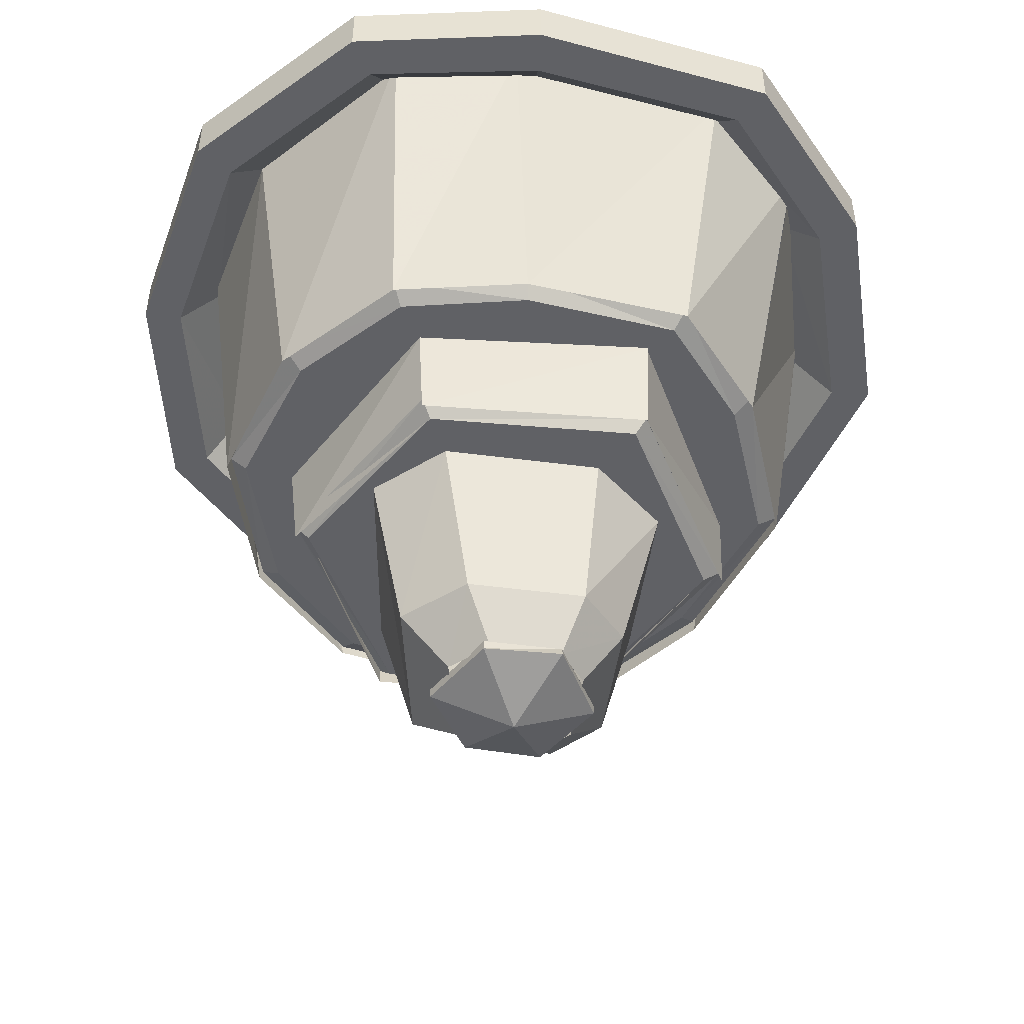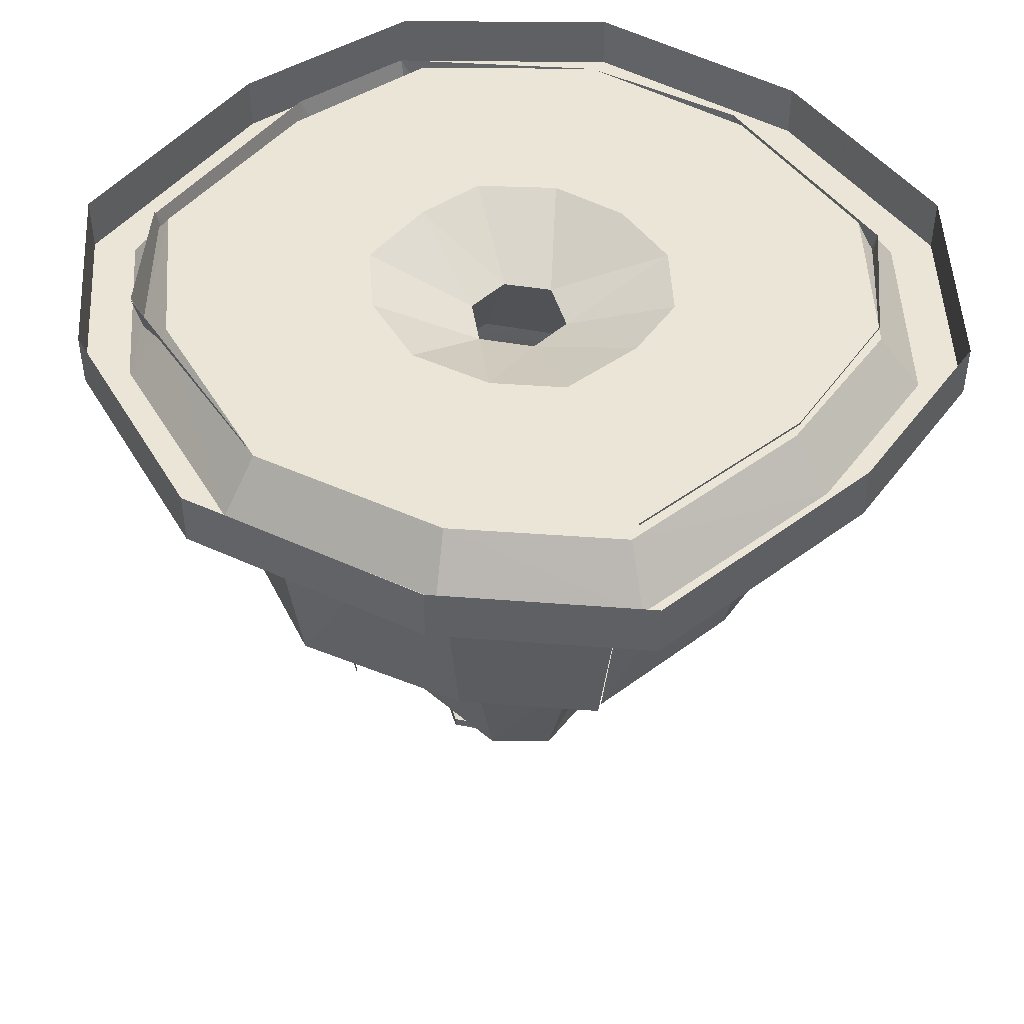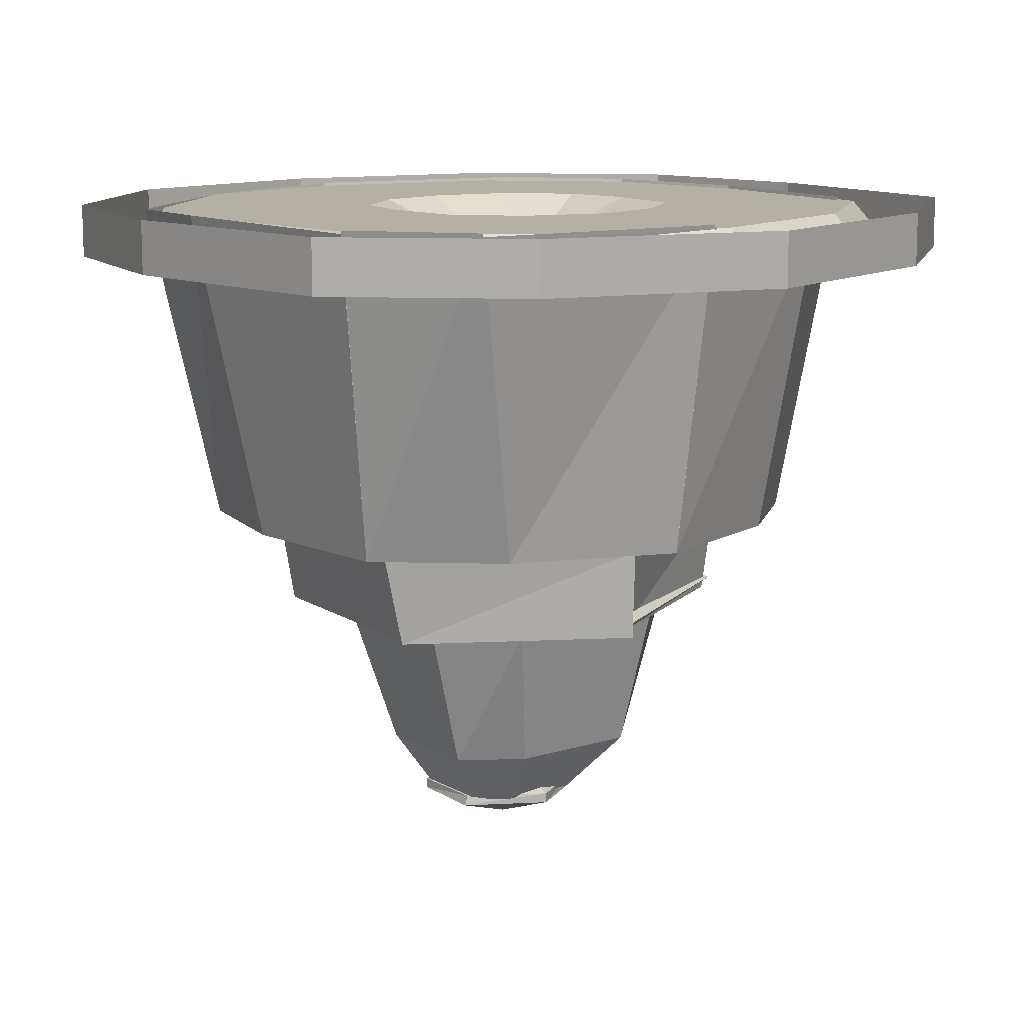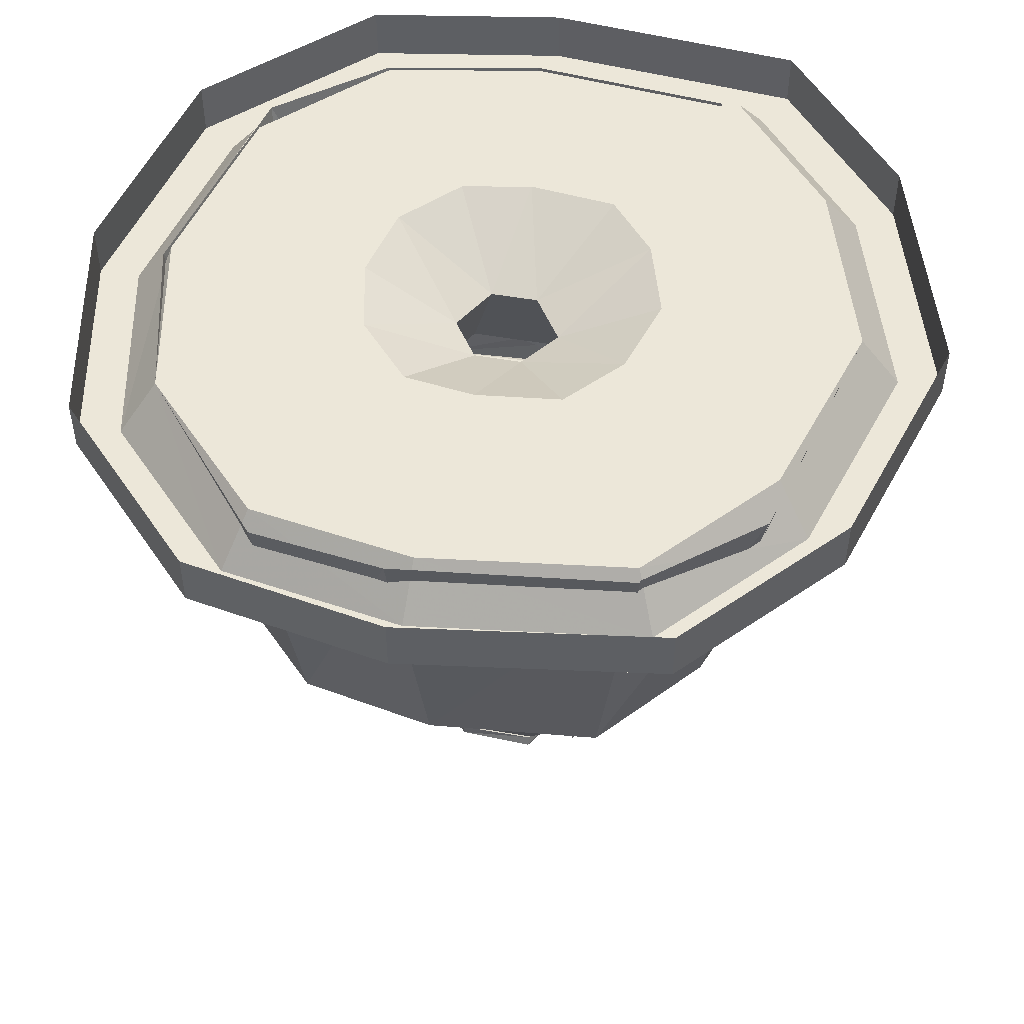
<metadata>
{"format":"obj","ext":"obj","renderer":"f3d","projection":"perspective","resolution":1024,"background":"white","views":[{"elev":-48.9,"azim":81.8,"up":"+Y"},{"elev":46.0,"azim":-135.8,"up":"+Y"},{"elev":11.7,"azim":143.4,"up":"+Y"},{"elev":50.2,"azim":101.0,"up":"+Y"}]}
</metadata>
<code>
v 0.4453 -0.9922 0.2969
v 0.4766 -0.9922 -0.2344
v 0.5234 -0.7734 -0.2344
v 0.4766 -0.7734 0.3125
v 0 -1 0.5547
v 0.4141 -1 0.2734
v 0 -0.7812 0.5781
v 0.625 -0.7656 -0.3125
v 0.375 -0.7656 -0.5234
v 0.5391 0 -0.6484
v 0.7422 0 -0.4062
v 0.6016 -0.7656 0.3906
v 0.6641 -0.7656 0.07812
v 0.8125 0 0.125
v 0.7656 -0.007812 0.4297
v 0.3516 -0.7656 0.6328
v 0.3906 -0.007812 0.7422
v 0 -0.7656 0.7422
v 0 0 0.8359
v -0.3672 -0.7656 0.6328
v -0.5469 0 0.7188
v -0.6172 -0.7578 0.3906
v -0.75 0 0.4688
v -0.6719 -0.7578 0.09375
v -0.8203 0 0.1016
v -0.6406 -0.75 -0.3125
v -0.7734 0 -0.3672
v 0.7422 -0.007812 -0.4062
v 0 -0.7656 -0.6641
v 0 0 -0.7812
v 0.5391 -0.007812 -0.6484
v -0.3828 -0.7734 -0.5234
v -0.4375 -0.007812 -0.6484
v 0 -0.007812 -0.7812
v -0.6328 -0.7812 -0.3125
v -0.7734 -0.007812 -0.3672
v 0 -1 -0.4609
v -0.4531 -0.9922 -0.2344
v -0.4766 -0.7734 -0.25
v 0 -0.7734 -0.5156
v -0.4766 -0.9922 0.2969
v -0.5312 -0.7812 0.2969
v 0 -1 0.5234
v -0.1953 -1.352 -0.2266
v -0.2969 -1.359 -0.1172
v -0.3984 -1.008 -0.1406
v -0.2188 -1.008 -0.3125
v 0.1094 -1.352 -0.2266
v 0.08594 -1.484 -0.1328
v -0.09375 -1.484 -0.1328
v -0.1562 -1.484 -0.07031
v -0.25 -1.352 0.2266
v -0.2812 -1.008 0.3125
v 0.1094 -1.359 0.2969
v 0.1875 -1.008 0.3828
v 0.1797 -1.008 -0.3125
v 0.2344 -1.359 -0.1172
v 0.1641 -1.484 -0.07031
v 0.2344 -1.359 0.1562
v 0.3281 -1.008 0.2266
v 0.3281 -1.008 -0.1406
v 0.1641 -1.484 0.09375
v 0.4766 -1 -0.2344
v 0 -1 -0.5078
v 0 -0.7891 -0.5156
v 0.5234 -0.7891 -0.2344
v 0.03125 -1.414 0.05469
v -0.02344 -1.414 0.07031
v 0 -1.461 0.1484
v 0.1172 -1.461 0.07812
v 0.03906 -1.414 0.007812
v 0.09375 -1 -0.01562
v 0.07031 -1 0.1016
v -0.04688 -1 0.1328
v -0.04688 -1.414 0.01562
v -0.1016 -1.461 0.07812
v -0.1562 -1.477 0.1094
v 0 -1.477 0.2109
v 0.1719 -1.477 0.1094
v 0.1328 -1.461 -0.03906
v 0 -1.414 -0.02344
v -0.01562 -1 -0.07031
v 0.4375 -1 -0.2109
v -0.4375 -1 0.2734
v -0.1094 -1 0.02344
v 0 -1.461 -0.1172
v -0.1172 -1.461 -0.03906
v -0.1562 -1.477 -0.07031
v -0.1641 -1.5 -0.07031
v -0.1562 -1.5 0.1094
v 0 -1.5 0.2109
v 0.1719 -1.5 0.1094
v 0.1719 -1.477 -0.07031
v 0 -1.477 -0.1719
v 0 -1.5 -0.1719
v 0 -1.57 0.01562
v 0.1797 -1.5 -0.07031
v -0.4375 -1 -0.2109
v -0.4766 -0.9688 -0.2344
v 0 -0.9688 -0.5
v 0.4609 -0.9688 -0.2344
v 0.4453 -0.9688 0.2969
v 0 -0.9688 0.5547
v -0.4609 -0.9688 0.2969
v -0.3281 -0.9141 0.2109
v -0.3359 -0.9141 -0.1562
v 0 -0.9141 -0.3594
v 0.3281 -0.9141 -0.1562
v 0.3125 -0.9141 0.2109
v 0 -0.9141 0.3984
v 0 -0.7656 0.3672
v -0.3047 -0.7656 0.1953
v -0.3125 -0.7656 -0.1406
v 0 -0.7656 -0.3281
v 0.3047 -0.7656 -0.1406
v 0.2891 -0.7656 0.1953
v 0.5547 -0.7656 0.3672
v 0 -0.7656 0.6953
v -0.5703 -0.7656 0.3672
v -0.5859 -0.7656 -0.2891
v 0 -0.7656 -0.6172
v 0.5781 -0.7656 -0.2891
v 0.6172 -0.7656 0.07031
v 0.6016 -0.7344 0.3906
v 0.3594 -0.7344 0.625
v 0.3281 -0.7656 0.5859
v 0 -0.7344 0.7344
v -0.375 -0.7344 0.625
v -0.3438 -0.7656 0.5859
v -0.6172 -0.7344 0.3906
v -0.6719 -0.7344 0.08594
v -0.625 -0.7656 0.07031
v -0.6328 -0.7344 -0.3125
v -0.3906 -0.7344 -0.5234
v -0.3516 -0.7656 -0.4844
v 0 -0.7344 -0.6641
v 0.3828 -0.7344 -0.5234
v 0.3438 -0.7656 -0.4844
v 0.625 -0.7344 -0.3125
v 0.6562 -0.7266 0.07812
v 0.1875 -0.3672 0.1484
v -0.01562 -0.3672 0.2734
v 0.4219 -0.5312 0.2734
v 0.1875 -0.3672 -0.1016
v 0.0625 -0.125 -0.02344
v 0.0625 -0.125 0.08594
v -0.03125 -0.125 0.1484
v -0.2344 -0.3672 0.1484
v -0.4297 -0.5312 0.2734
v -0.2344 -0.5312 0.3906
v 0 -0.5312 0.5312
v 0.2266 -0.5312 0.3906
v 0.25 -0.5625 0.3672
v 0.2891 -0.5781 0.3438
v 0.4219 -0.6562 0.2734
v 0.4297 -0.5781 0.07812
v 0.4297 -0.5625 0.03125
v 0.4297 -0.5312 0.01562
v 0.4297 -0.5625 -0.02344
v 0.4297 -0.5312 -0.2188
v 0.4297 -0.5781 -0.07031
v 0.4297 -0.6562 -0.2188
v 0.2656 -0.5781 -0.3125
v 0.2266 -0.5625 -0.3438
v 0.1953 -0.5312 -0.3672
v 0.1562 -0.5625 -0.375
v 0 -0.5312 -0.4688
v 0.1328 -0.5781 -0.3984
v 0 -0.6562 -0.4688
v -0.1328 -0.5781 -0.3984
v -0.1719 -0.5625 -0.375
v -0.2109 -0.5312 -0.3672
v -0.2344 -0.5625 -0.3438
v -0.4453 -0.5312 -0.2188
v -0.2734 -0.5781 -0.3125
v -0.4453 -0.6562 -0.2188
v -0.4453 -0.5781 -0.07031
v -0.4375 -0.5625 -0.02344
v -0.4453 -0.5312 0.01562
v -0.4453 -0.5625 0.03125
v -0.4375 -0.5781 0.07812
v -0.4297 -0.6562 0.2734
v -0.3047 -0.5781 0.3438
v -0.2656 -0.5625 0.3672
v -0.2109 -0.5625 0.4062
v -0.1641 -0.5781 0.4297
v 0 -0.6562 0.5312
v 0.1484 -0.5781 0.4297
v 0.1953 -0.5625 0.4062
v 0.25 -0.6016 0.3672
v 0.2266 -0.6562 0.3906
v -0.2344 -0.6562 0.3906
v -0.2656 -0.6016 0.3672
v -0.2109 -0.6016 0.4062
v 0.1953 -0.6016 0.4062
v -0.01562 -0.3672 -0.2188
v -0.2344 -0.3672 -0.1016
v -0.1406 -0.125 -0.02344
v -0.03125 -0.125 -0.09375
v 0.1328 -0.007812 -0.2734
v 0.2656 -0.007812 -0.1562
v 0.2891 -0.007812 0.03906
v 0.2656 -0.007812 0.2031
v 0.125 -0.007812 0.3281
v -0.05469 -0.007812 0.3672
v -0.2344 -0.007812 0.3281
v -0.1406 -0.125 0.08594
v 0.4297 -0.6016 0.03125
v 0.4297 -0.6016 -0.02344
v 0.4297 -0.6562 0.01562
v 0.2266 -0.6016 -0.3438
v 0.1562 -0.6016 -0.375
v 0.1953 -0.6562 -0.3672
v -0.4453 -0.6016 0.03125
v -0.4453 -0.6562 0.01562
v -0.4375 -0.6016 -0.02344
v -0.2344 -0.6016 -0.3438
v -0.2109 -0.6562 -0.3672
v -0.1719 -0.6016 -0.375
v -0.3984 -0.007812 0.03906
v -0.375 -0.007812 -0.1641
v -0.2422 -0.007812 -0.2734
v -0.05469 -0.007812 -0.3281
v -0.03906 -0.007812 -0.7891
v 0.4062 -0.007812 -0.6562
v 0.7031 -0.007812 -0.3984
v 0.7656 -0.007812 0.07031
v 0.7031 -0.007812 0.4453
v -0.03906 -0.007812 0.8281
v -0.4688 -0.007812 0.7422
v -0.3672 -0.007812 0.2031
v -0.7734 -0.007812 0.4453
v -0.8359 -0.007812 0.07031
v -0.7891 -0.007812 -0.4062
v -0.4844 -0.007812 -0.6562
v -0.5391 -0.125 -0.7344
v -0.03906 -0.125 -0.8828
v 0.4609 -0.125 -0.7344
v 0.7891 -0.125 -0.4453
v 0.8594 -0.125 0.07812
v 0.7891 -0.125 0.4922
v 0.4453 -0.125 0.8203
v -0.03906 -0.125 0.9219
v -0.5234 -0.125 0.8203
v -0.875 -0.125 -0.4609
v -0.9688 -0.125 -0.5156
v -0.5938 -0.125 -0.8203
v -0.03125 -0.125 -0.9844
v 0.5156 -0.125 -0.8203
v 0.875 -0.125 -0.5
v 0.9609 -0.125 0.08594
v 0.875 -0.125 0.5469
v 0.5 -0.125 0.9062
v -0.03906 -0.125 1.016
v -0.5781 -0.125 0.9062
v -0.8594 -0.125 0.4922
v -0.9297 -0.125 0.07812
v -0.9453 -0.125 0.5469
v -1.023 -0.125 0.08594
v -1.023 0 0.08594
v -0.9688 0 -0.5156
v -0.5938 0 -0.8203
v -0.9453 0 0.5469
v -0.5781 0 0.9062
v -0.03906 0 1.016
v 0.5 0 0.9062
v 0.875 0 0.5469
v 0.9609 0 0.08594
v 0.875 0 -0.5
v 0.5156 0 -0.8203
v -0.03125 0 -0.9844
v -0.1328 -1.484 0.1328
v 0.08594 -1.484 0.1797
f 1 2 3
f 1 3 4
f 5 6 4
f 5 4 7
f 8 9 10
f 8 10 11
f 12 13 14
f 12 14 15
f 12 15 16
f 16 15 17
f 16 17 18
f 18 17 19
f 18 19 20
f 20 19 21
f 20 21 22
f 22 21 23
f 22 23 24
f 24 23 25
f 24 25 26
f 26 25 27
f 13 8 28
f 13 28 14
f 9 29 30
f 9 30 31
f 29 32 33
f 29 33 34
f 32 35 36
f 32 36 33
f 37 38 39
f 37 39 40
f 38 41 42
f 38 42 39
f 41 43 7
f 41 7 42
f 44 45 46
f 44 46 47
f 44 47 48
f 44 48 49
f 44 49 50
f 44 50 45
f 45 50 51
f 45 51 52
f 45 52 53
f 45 53 46
f 52 54 55
f 52 55 53
f 48 47 56
f 48 56 57
f 48 57 58
f 48 58 49
f 54 59 60
f 54 60 55
f 57 56 61
f 57 61 59
f 57 59 62
f 57 62 58
f 59 61 60
f 63 64 65
f 63 65 66
f 272 273 54
f 272 54 52
f 272 52 51
f 273 62 59
f 273 59 54
f 67 68 69
f 67 69 70
f 67 70 71
f 68 75 76
f 68 76 69
f 69 76 77
f 69 77 78
f 69 78 70
f 70 78 79
f 70 79 80
f 70 80 71
f 71 80 81
f 75 81 86
f 75 86 87
f 75 87 76
f 76 87 88
f 76 88 77
f 79 93 80
f 80 93 86
f 80 86 81
f 86 93 94
f 86 94 87
f 87 94 88
f 99 104 105
f 99 105 106
f 99 106 100
f 100 106 107
f 100 107 101
f 101 107 108
f 101 108 102
f 102 108 109
f 102 109 103
f 103 109 110
f 103 110 104
f 104 110 105
f 155 191 124
f 155 124 162
f 162 124 139
f 162 139 169
f 169 139 136
f 169 136 176
f 176 136 133
f 176 133 182
f 182 133 130
f 182 130 192
f 187 192 130
f 187 130 127
f 187 127 124
f 187 124 191
f 145 199 200
f 145 200 201
f 145 201 202
f 145 202 146
f 146 202 203
f 146 203 204
f 146 204 147
f 147 204 205
f 147 205 206
f 147 206 207
f 198 207 220
f 198 220 221
f 198 221 222
f 198 222 199
f 199 222 223
f 199 223 200
f 206 231 207
f 207 231 220
f 67 71 72
f 67 72 73
f 67 73 68
f 68 73 74
f 68 74 75
f 71 81 82
f 71 82 72
f 74 85 75
f 75 85 81
f 77 88 89
f 77 89 90
f 77 90 78
f 78 90 91
f 78 91 79
f 79 91 92
f 79 92 93
f 88 94 95
f 88 95 89
f 89 95 96
f 89 96 90
f 90 96 91
f 91 96 92
f 92 96 97
f 92 97 93
f 93 97 94
f 94 97 95
f 95 97 96
f 85 82 81
f 37 98 99
f 37 99 100
f 37 100 83
f 83 100 101
f 83 101 6
f 6 101 102
f 6 102 43
f 43 102 103
f 43 103 84
f 84 103 104
f 84 104 98
f 98 104 99
f 105 110 111
f 105 111 112
f 105 112 106
f 106 112 113
f 106 113 107
f 107 113 114
f 107 114 108
f 108 114 115
f 108 115 109
f 109 115 116
f 109 116 110
f 110 116 111
f 117 123 124
f 117 124 125
f 117 125 126
f 118 126 127
f 118 127 128
f 118 128 129
f 119 129 130
f 119 130 131
f 119 131 132
f 120 132 133
f 120 133 134
f 120 134 135
f 121 135 136
f 121 136 137
f 121 137 138
f 122 138 139
f 122 139 140
f 122 140 123
f 123 140 124
f 141 142 143
f 141 143 144
f 141 144 145
f 141 145 146
f 141 146 142
f 142 146 147
f 142 147 148
f 142 148 149
f 142 149 150
f 142 150 151
f 142 151 152
f 142 152 143
f 143 152 153
f 143 153 154
f 143 154 155
f 143 155 156
f 143 156 157
f 143 157 158
f 158 159 160
f 160 159 161
f 160 161 162
f 160 162 163
f 160 163 164
f 160 164 165
f 165 166 167
f 167 166 168
f 167 168 169
f 167 169 170
f 167 170 171
f 167 171 172
f 172 173 174
f 174 173 175
f 174 175 176
f 174 176 177
f 174 177 178
f 174 178 179
f 179 180 149
f 149 180 181
f 149 181 182
f 149 182 183
f 149 183 184
f 149 184 150
f 150 185 151
f 151 185 186
f 151 186 187
f 151 187 188
f 151 188 189
f 151 189 152
f 154 190 155
f 155 190 191
f 182 192 193
f 182 193 183
f 186 194 187
f 187 194 192
f 187 191 195
f 187 195 188
f 196 144 160
f 196 160 167
f 196 167 197
f 196 197 198
f 196 198 199
f 196 199 144
f 144 199 145
f 147 207 148
f 148 207 197
f 148 197 174
f 148 174 149
f 144 143 160
f 139 138 137
f 127 126 125
f 155 208 156
f 161 209 162
f 162 209 210
f 210 208 155
f 162 211 163
f 168 212 169
f 169 212 213
f 213 211 162
f 167 174 197
f 136 135 134
f 133 132 131
f 129 128 130
f 181 214 182
f 182 214 215
f 215 216 176
f 176 216 177
f 175 217 176
f 176 217 218
f 218 219 169
f 169 219 170
f 197 207 198
f 224 235 236
f 224 236 237
f 224 237 225
f 225 237 238
f 225 238 226
f 226 238 239
f 226 239 227
f 227 239 240
f 227 240 228
f 228 240 241
f 228 241 17
f 17 241 242
f 17 242 229
f 229 242 243
f 229 243 230
f 230 243 244
f 230 244 232
f 236 245 246
f 236 246 247
f 236 247 237
f 237 247 248
f 237 248 238
f 238 248 249
f 238 249 239
f 239 249 250
f 239 250 240
f 240 250 251
f 240 251 241
f 241 251 252
f 241 252 242
f 242 252 253
f 242 253 243
f 243 253 254
f 243 254 244
f 244 254 255
f 244 255 256
f 244 256 232
f 232 256 233
f 233 256 257
f 233 257 234
f 234 257 245
f 234 245 235
f 235 245 236
f 255 258 256
f 256 258 257
f 257 258 259
f 257 259 245
f 245 259 246
f 246 259 260
f 246 260 261
f 246 261 247
f 246 247 262
f 246 262 261
f 246 261 259
f 259 261 260
f 259 260 258
f 259 258 263
f 259 263 260
f 260 263 258
f 258 263 255
f 258 255 264
f 258 264 263
f 263 264 255
f 255 264 254
f 255 254 265
f 255 265 264
f 264 265 254
f 254 265 253
f 254 253 266
f 254 266 265
f 265 266 253
f 253 266 252
f 253 252 267
f 253 267 266
f 266 267 252
f 252 267 251
f 252 251 268
f 252 268 267
f 267 268 251
f 251 268 250
f 251 250 269
f 251 269 268
f 268 269 250
f 250 269 249
f 250 249 270
f 250 270 269
f 269 270 249
f 249 270 248
f 249 248 271
f 249 271 270
f 270 271 248
f 248 271 247
f 248 247 262
f 248 262 271
f 271 262 247
f 247 261 262
f 72 82 37
f 72 37 83
f 72 83 73
f 73 83 6
f 73 6 74
f 74 6 43
f 74 43 84
f 74 84 85
f 84 98 85
f 85 98 82
f 98 37 82
f 111 116 117
f 111 117 118
f 111 118 112
f 112 118 119
f 112 119 113
f 113 119 120
f 113 120 114
f 114 120 121
f 114 121 115
f 115 121 122
f 115 122 116
f 116 122 117
f 117 122 123
f 117 126 118
f 118 129 119
f 119 132 120
f 120 135 121
f 121 138 122
f 200 223 224
f 200 224 225
f 200 225 201
f 201 225 226
f 201 226 202
f 202 226 227
f 202 227 203
f 203 227 228
f 203 228 204
f 204 228 17
f 204 17 205
f 205 17 229
f 205 229 206
f 206 229 230
f 206 230 231
f 220 231 232
f 220 232 233
f 220 233 221
f 221 233 234
f 221 234 222
f 222 234 235
f 222 235 223
f 223 235 224
f 230 232 231
f 158 157 159
f 165 164 166
f 172 171 173
f 179 178 180
f 150 184 185
f 152 189 153
f 153 189 190
f 153 190 154
f 183 193 184
f 184 193 194
f 184 194 185
f 185 194 186
f 188 195 189
f 189 195 190
f 190 195 191
f 156 208 157
f 157 208 209
f 157 209 159
f 159 209 161
f 210 209 208
f 163 211 164
f 164 211 212
f 164 212 166
f 166 212 168
f 213 212 211
f 193 192 194
f 215 214 216
f 177 216 178
f 178 216 214
f 178 214 180
f 180 214 181
f 218 217 219
f 170 219 171
f 171 219 217
f 171 217 173
f 173 217 175

</code>
